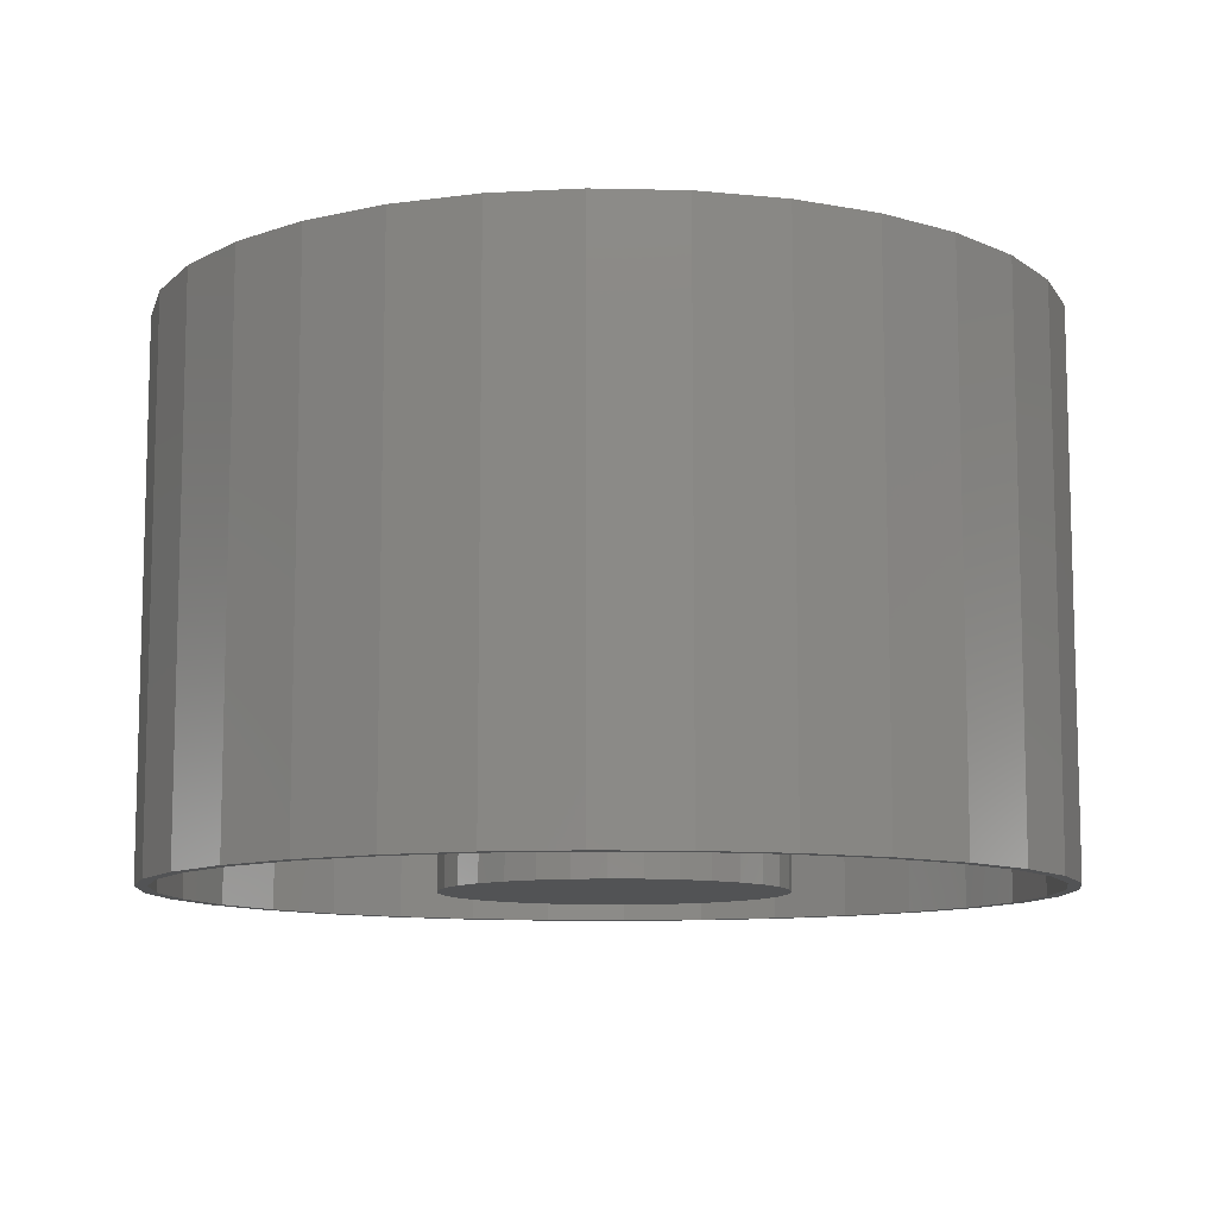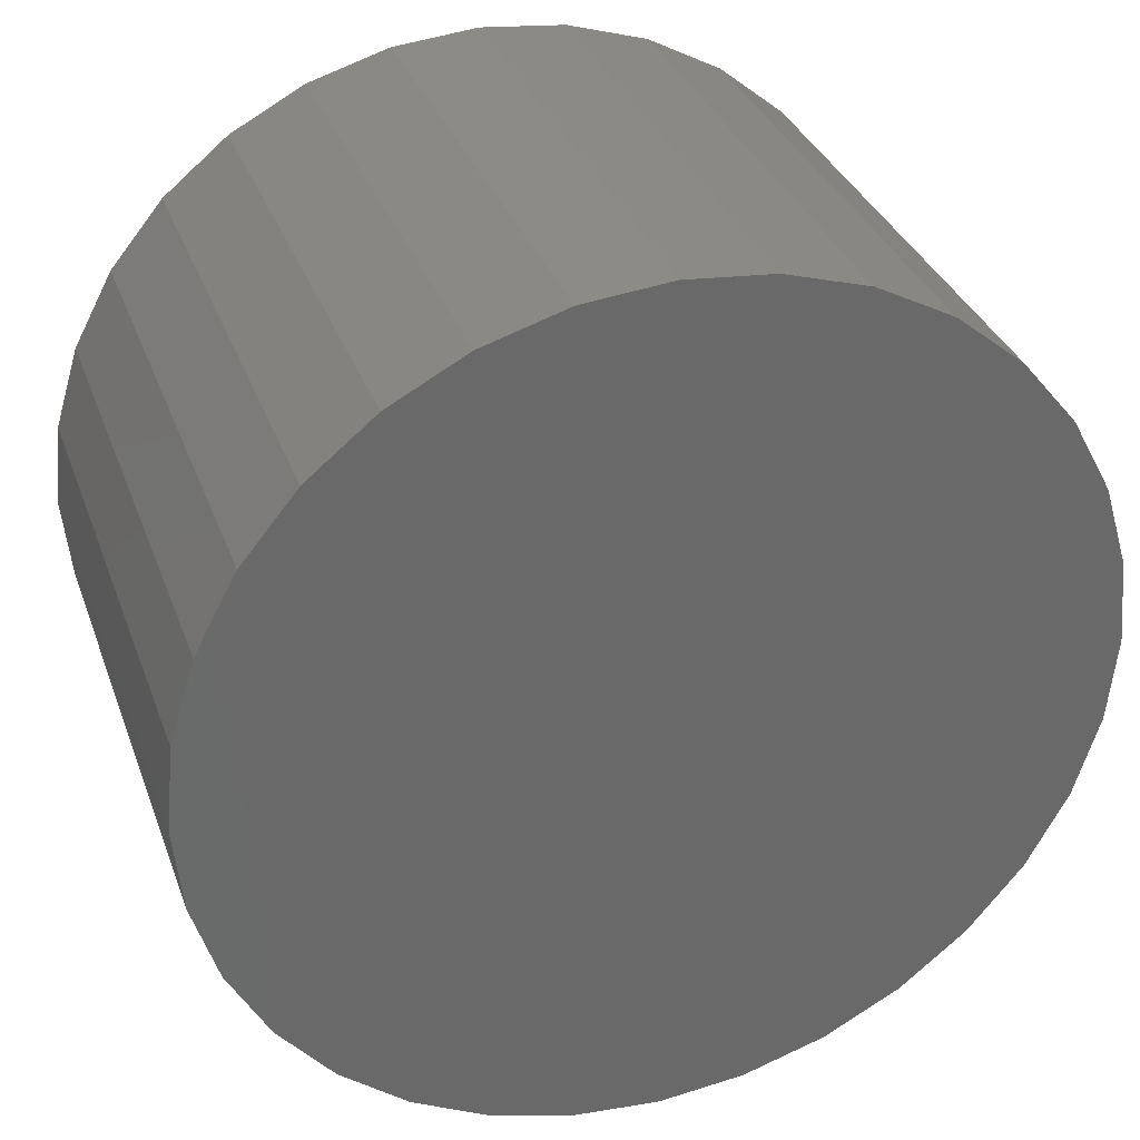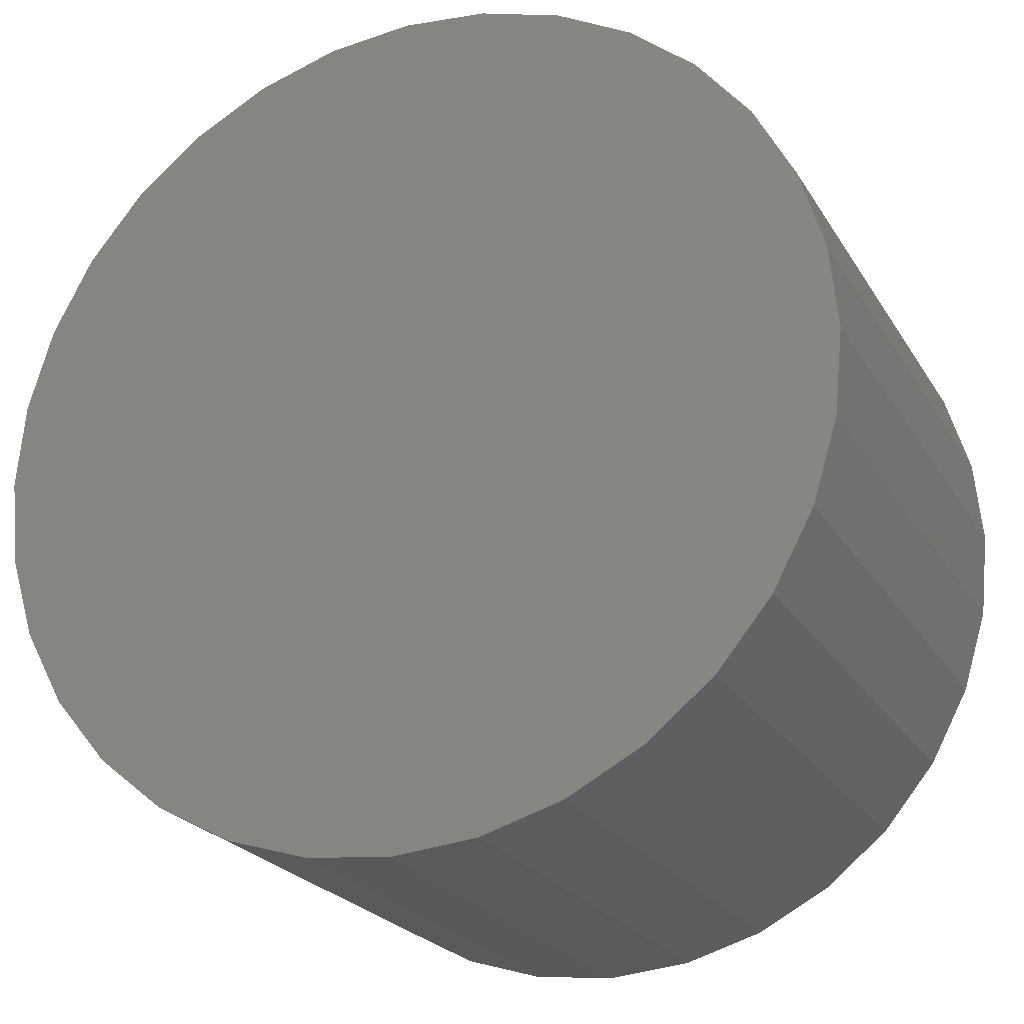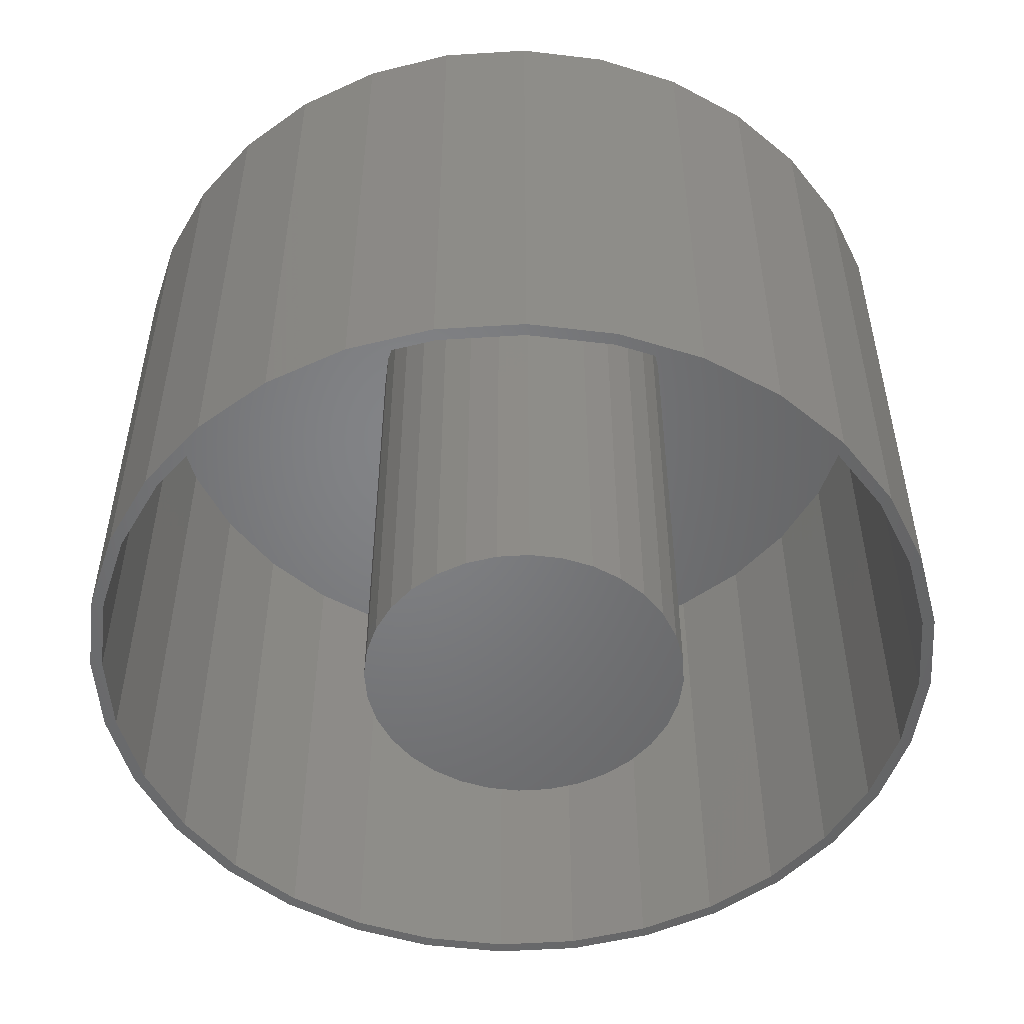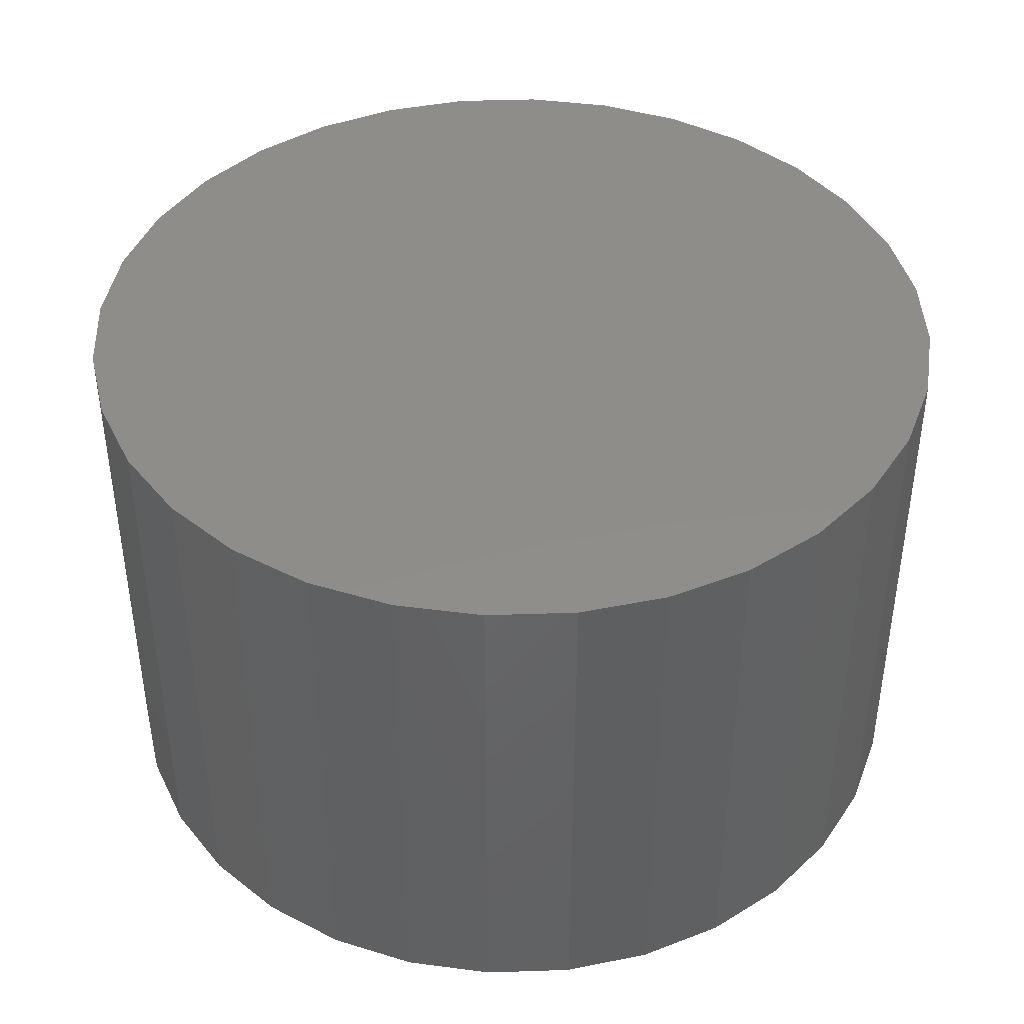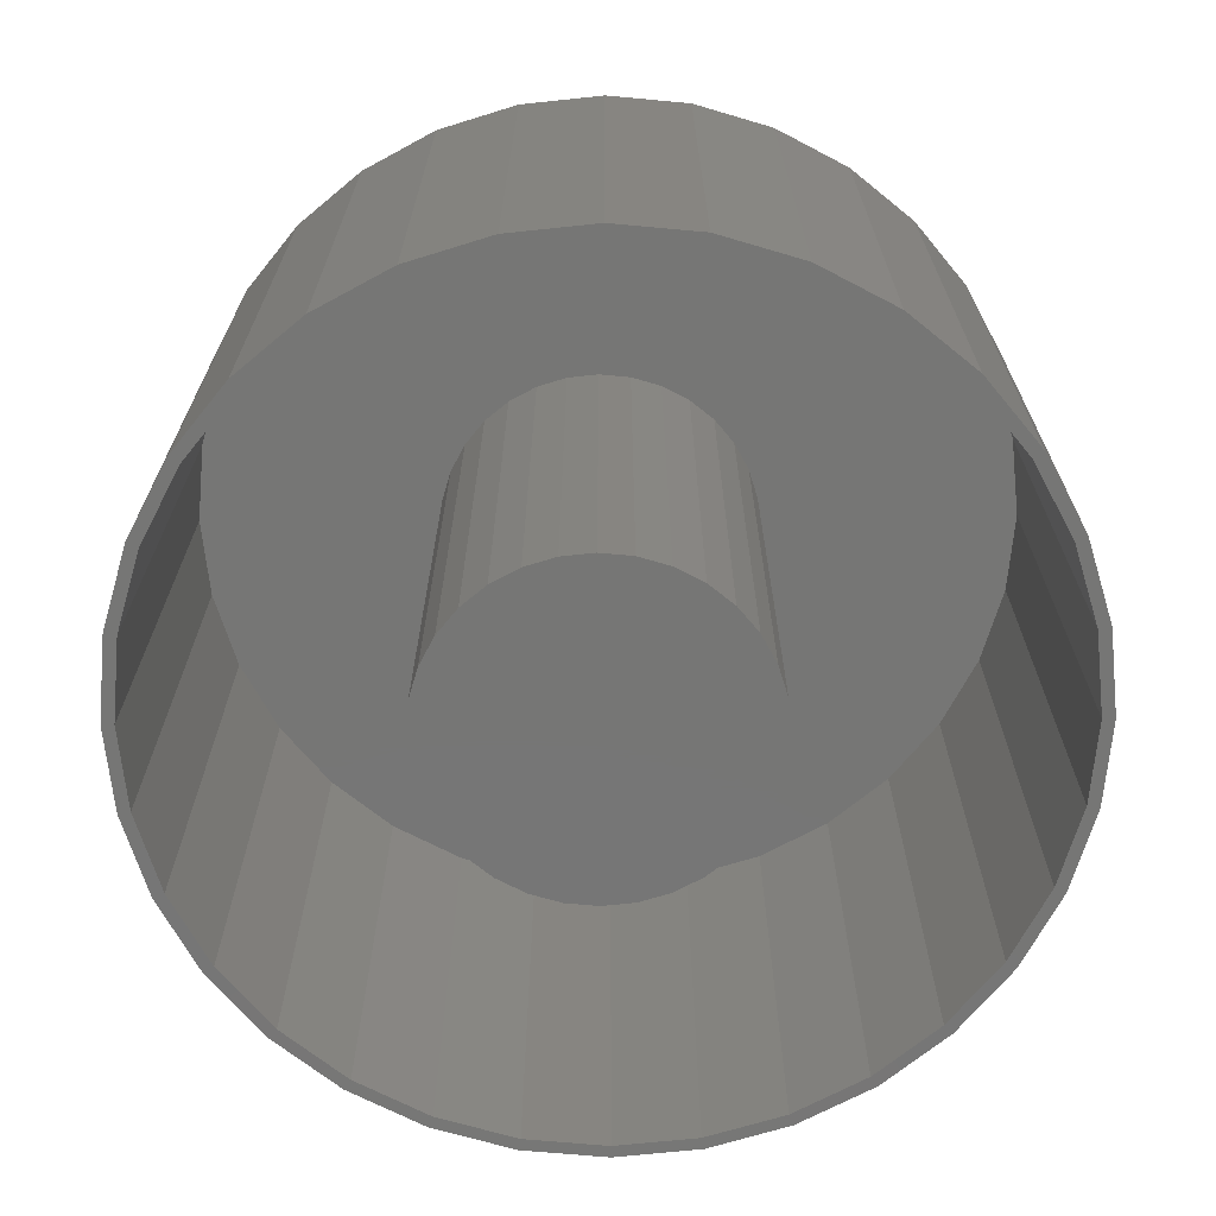
<metadata>
{"format":"stl","ext":"stl","renderer":"f3d","projection":"perspective","resolution":1024,"background":"white","views":[{"elev":-10.1,"azim":126.1,"up":"+Y"},{"elev":33.3,"azim":161.6,"up":"+Z"},{"elev":-23.0,"azim":-156.4,"up":"+Z"},{"elev":-51.3,"azim":167.0,"up":"+Y"},{"elev":42.2,"azim":-86.7,"up":"+Y"},{"elev":-68.6,"azim":67.9,"up":"+Y"}]}
</metadata>
<code>
# stl→obj: 192 verts, 380 faces
v 0.01168 0.1719 0.6683
v 0.06626 0.1719 0.663
v -0.0429 0.1719 0.663
v 0.01168 0.1719 0.1088
v -0.0429 0.1719 0.1142
v 0.06626 0.1719 0.1142
v -0.09539 0.1719 0.1301
v 0.1187 0.1719 0.1301
v -0.1438 0.1719 0.1559
v 0.1671 0.1719 0.1559
v -0.1861 0.1719 0.1907
v 0.2095 0.1719 0.1907
v -0.2209 0.1719 0.2331
v 0.2443 0.1719 0.2331
v -0.2468 0.1719 0.2815
v 0.2702 0.1719 0.2815
v -0.2627 0.1719 0.334
v 0.2861 0.1719 0.334
v -0.2681 0.1719 0.3886
v 0.2914 0.1719 0.3886
v -0.2627 0.1719 0.4431
v 0.2861 0.1719 0.4431
v -0.2468 0.1719 0.4956
v 0.2702 0.1719 0.4956
v -0.2209 0.1719 0.544
v 0.2443 0.1719 0.544
v -0.1861 0.1719 0.5864
v 0.2095 0.1719 0.5864
v -0.1438 0.1719 0.6212
v 0.1671 0.1719 0.6212
v -0.09539 0.1719 0.647
v 0.1187 0.1719 0.647
v -0.1036 0.1641 0.3906
v -0.1036 -0.1719 0.3906
v -0.1016 0.1641 0.4114
v -0.1016 -0.1719 0.4114
v -0.09551 0.1641 0.4314
v -0.09551 -0.1719 0.4314
v -0.08566 0.1641 0.4498
v -0.08566 -0.1719 0.4498
v -0.0724 0.1641 0.466
v -0.0724 -0.1719 0.466
v -0.05625 0.1641 0.4792
v -0.05625 -0.1719 0.4792
v -0.03783 0.1641 0.4891
v -0.03783 -0.1719 0.4891
v -0.01783 0.1641 0.4952
v -0.01783 -0.1719 0.4952
v 0.002961 0.1641 0.4972
v 0.002961 -0.1719 0.4972
v 0.02375 0.1641 0.4952
v 0.02375 -0.1719 0.4952
v 0.04375 0.1641 0.4891
v 0.04375 -0.1719 0.4891
v 0.06217 0.1641 0.4792
v 0.06217 -0.1719 0.4792
v 0.07832 0.1641 0.466
v 0.07832 -0.1719 0.466
v 0.09158 0.1641 0.4498
v 0.09158 -0.1719 0.4498
v 0.1014 0.1641 0.4314
v 0.1014 -0.1719 0.4314
v 0.1075 0.1641 0.4114
v 0.1075 -0.1719 0.4114
v 0.1095 0.1641 0.3906
v 0.1095 -0.1719 0.3906
v 0.1075 0.1641 0.3698
v 0.1075 -0.1719 0.3698
v 0.1014 0.1641 0.3498
v 0.1014 -0.1719 0.3498
v 0.09158 0.1641 0.3314
v 0.09158 -0.1719 0.3314
v 0.07832 0.1641 0.3153
v 0.07832 -0.1719 0.3153
v 0.06217 0.1641 0.302
v 0.06217 -0.1719 0.302
v 0.04375 0.1641 0.2922
v 0.04375 -0.1719 0.2922
v 0.02375 0.1641 0.2861
v 0.02375 -0.1719 0.2861
v 0.002961 0.1641 0.284
v 0.002961 -0.1719 0.284
v -0.01783 0.1641 0.2861
v -0.01783 -0.1719 0.2861
v -0.03783 0.1641 0.2922
v -0.03783 -0.1719 0.2922
v -0.05625 0.1641 0.302
v -0.05625 -0.1719 0.302
v -0.0724 0.1641 0.3153
v -0.0724 -0.1719 0.3153
v -0.08566 0.1641 0.3314
v -0.08566 -0.1719 0.3314
v -0.09551 0.1641 0.3498
v -0.09551 -0.1719 0.3498
v -0.1016 0.1641 0.3698
v -0.1016 -0.1719 0.3698
v -0.2551 0.1641 0.4416
v -0.2551 0.1641 0.3355
v 0.2378 0.1641 0.5397
v 0.2629 0.1641 0.4926
v 0.2784 0.1641 0.4416
v 0.2784 0.1641 0.3355
v -0.2603 0.1641 0.3886
v 0.2836 0.1641 0.3886
v 0.204 0.1641 0.5809
v 0.1628 0.1641 0.6147
v 0.1158 0.1641 0.6398
v 0.06473 0.1641 0.6553
v 0.01168 0.1641 0.6605
v -0.04138 0.1641 0.6553
v -0.0924 0.1641 0.6398
v -0.1394 0.1641 0.6147
v -0.1806 0.1641 0.5809
v -0.2144 0.1641 0.5397
v -0.2396 0.1641 0.4926
v -0.2396 0.1641 0.2845
v -0.2144 0.1641 0.2375
v -0.1806 0.1641 0.1963
v -0.1394 0.1641 0.1624
v -0.0924 0.1641 0.1373
v -0.04138 0.1641 0.1218
v 0.01168 0.1641 0.1166
v 0.06473 0.1641 0.1218
v 0.1158 0.1641 0.1373
v 0.1628 0.1641 0.1624
v 0.204 0.1641 0.1963
v 0.2378 0.1641 0.2375
v 0.2629 0.1641 0.2845
v -0.0429 -0.1719 0.663
v 0.01168 -0.1719 0.6605
v 0.01168 -0.1719 0.6683
v -0.04138 -0.1719 0.6553
v -0.09539 -0.1719 0.647
v -0.0924 -0.1719 0.6398
v -0.1438 -0.1719 0.6212
v -0.1394 -0.1719 0.6147
v -0.1861 -0.1719 0.5864
v -0.1806 -0.1719 0.5809
v -0.2209 -0.1719 0.544
v -0.2144 -0.1719 0.5397
v -0.2468 -0.1719 0.4956
v -0.2396 -0.1719 0.4926
v -0.2627 -0.1719 0.4431
v -0.2551 -0.1719 0.4416
v -0.2396 -0.1719 0.2845
v -0.2551 -0.1719 0.3355
v -0.2627 -0.1719 0.334
v -0.2468 -0.1719 0.2815
v -0.2144 -0.1719 0.2375
v -0.2209 -0.1719 0.2331
v -0.1806 -0.1719 0.1963
v -0.1861 -0.1719 0.1907
v -0.1394 -0.1719 0.1624
v -0.1438 -0.1719 0.1559
v -0.0924 -0.1719 0.1373
v -0.09539 -0.1719 0.1301
v -0.04138 -0.1719 0.1218
v -0.0429 -0.1719 0.1142
v 0.01168 -0.1719 0.1166
v 0.01168 -0.1719 0.1088
v 0.06626 -0.1719 0.663
v 0.06473 -0.1719 0.6553
v 0.1187 -0.1719 0.647
v 0.1158 -0.1719 0.6398
v 0.1671 -0.1719 0.6212
v 0.1628 -0.1719 0.6147
v 0.2095 -0.1719 0.5864
v 0.204 -0.1719 0.5809
v 0.2443 -0.1719 0.544
v 0.2378 -0.1719 0.5397
v 0.2702 -0.1719 0.4956
v 0.2629 -0.1719 0.4926
v 0.2861 -0.1719 0.4431
v 0.2784 -0.1719 0.4416
v 0.2836 -0.1719 0.3886
v 0.2861 -0.1719 0.334
v 0.2784 -0.1719 0.3355
v 0.2629 -0.1719 0.2845
v 0.2702 -0.1719 0.2815
v 0.2378 -0.1719 0.2375
v 0.2443 -0.1719 0.2331
v 0.204 -0.1719 0.1963
v 0.2095 -0.1719 0.1907
v 0.1628 -0.1719 0.1624
v 0.1671 -0.1719 0.1559
v 0.1158 -0.1719 0.1373
v 0.1187 -0.1719 0.1301
v 0.06473 -0.1719 0.1218
v 0.06626 -0.1719 0.1142
v 0.2914 -0.1719 0.3886
v -0.2681 -0.1719 0.3886
v -0.2603 -0.1719 0.3886
f 1 2 3
f 4 5 6
f 6 5 7
f 6 7 8
f 8 7 9
f 8 9 10
f 10 9 11
f 10 11 12
f 12 11 13
f 12 13 14
f 14 13 15
f 14 15 16
f 16 15 17
f 16 17 18
f 18 17 19
f 18 19 20
f 20 19 21
f 20 21 22
f 22 21 23
f 22 23 24
f 24 23 25
f 24 25 26
f 26 25 27
f 26 27 28
f 28 27 29
f 28 29 30
f 30 29 31
f 30 31 32
f 32 31 3
f 32 3 2
f 33 34 35
f 35 34 36
f 35 36 37
f 37 36 38
f 37 38 39
f 39 38 40
f 39 40 41
f 41 40 42
f 41 42 43
f 43 42 44
f 43 44 45
f 45 44 46
f 45 46 47
f 47 46 48
f 47 48 49
f 49 48 50
f 49 50 51
f 51 50 52
f 51 52 53
f 53 52 54
f 53 54 55
f 55 54 56
f 55 56 57
f 57 56 58
f 57 58 59
f 59 58 60
f 59 60 61
f 61 60 62
f 61 62 63
f 63 62 64
f 63 64 65
f 65 64 66
f 65 66 67
f 67 66 68
f 67 68 69
f 69 68 70
f 69 70 71
f 71 70 72
f 71 72 73
f 73 72 74
f 73 74 75
f 75 74 76
f 75 76 77
f 77 76 78
f 77 78 79
f 79 78 80
f 79 80 81
f 81 80 82
f 81 82 83
f 83 82 84
f 83 84 85
f 85 84 86
f 85 86 87
f 87 86 88
f 87 88 89
f 89 88 90
f 89 90 91
f 91 90 92
f 91 92 93
f 93 92 94
f 93 94 95
f 95 94 96
f 95 96 33
f 33 96 34
f 41 43 97
f 97 39 41
f 95 98 93
f 93 98 91
f 99 51 100
f 100 51 53
f 101 57 59
f 102 67 69
f 69 71 102
f 103 98 95
f 103 95 33
f 103 33 35
f 103 35 37
f 103 37 39
f 103 39 97
f 104 101 59
f 104 59 61
f 104 61 63
f 104 63 65
f 104 65 67
f 104 67 102
f 49 51 99
f 49 99 105
f 49 105 106
f 49 106 107
f 49 107 108
f 49 108 109
f 49 109 110
f 49 110 111
f 49 111 112
f 49 112 113
f 49 113 114
f 49 114 47
f 115 97 43
f 115 43 45
f 115 45 47
f 115 47 114
f 116 117 81
f 116 81 83
f 116 83 85
f 116 85 87
f 116 87 89
f 116 89 91
f 116 91 98
f 81 117 118
f 81 118 119
f 81 119 120
f 81 120 121
f 81 121 122
f 81 122 123
f 81 123 124
f 81 124 125
f 81 125 126
f 81 126 127
f 81 127 128
f 128 102 71
f 128 71 73
f 128 73 75
f 128 75 77
f 128 77 79
f 128 79 81
f 57 101 55
f 55 101 100
f 55 100 53
f 48 52 50
f 52 48 46
f 52 46 54
f 54 46 44
f 54 44 56
f 76 86 78
f 78 86 84
f 78 84 80
f 80 84 82
f 56 44 58
f 58 44 42
f 58 42 60
f 60 42 40
f 60 40 62
f 62 40 38
f 62 38 64
f 64 38 36
f 64 36 66
f 66 36 34
f 66 34 68
f 68 34 96
f 68 96 70
f 70 96 94
f 70 94 72
f 72 94 92
f 72 92 74
f 74 92 90
f 74 90 76
f 76 90 88
f 76 88 86
f 129 130 131
f 132 130 129
f 129 133 132
f 132 133 134
f 134 133 135
f 134 135 136
f 136 135 137
f 136 137 138
f 138 137 139
f 138 139 140
f 140 139 141
f 140 141 142
f 142 141 143
f 142 143 144
f 145 146 147
f 147 148 145
f 149 145 148
f 148 150 149
f 151 149 150
f 150 152 151
f 153 151 152
f 152 154 153
f 155 153 154
f 154 156 155
f 157 155 156
f 156 158 157
f 158 159 157
f 159 158 160
f 130 161 131
f 161 130 162
f 161 162 163
f 162 164 163
f 165 163 164
f 164 166 165
f 167 165 166
f 166 168 167
f 169 167 168
f 168 170 169
f 171 169 170
f 170 172 171
f 173 171 172
f 172 174 173
f 175 173 174
f 176 177 178
f 176 178 179
f 179 178 180
f 179 180 181
f 181 180 182
f 181 182 183
f 183 182 184
f 183 184 185
f 185 184 186
f 185 186 187
f 187 186 188
f 187 188 189
f 189 188 159
f 189 159 160
f 190 173 175
f 190 175 177
f 190 177 176
f 191 147 146
f 191 146 192
f 191 192 144
f 191 144 143
f 122 188 123
f 123 188 186
f 123 186 124
f 124 186 184
f 124 184 125
f 125 184 182
f 125 182 126
f 126 182 180
f 126 180 127
f 127 180 178
f 127 178 128
f 128 178 177
f 128 177 102
f 102 177 175
f 102 175 104
f 188 122 159
f 159 122 121
f 159 121 157
f 157 121 120
f 157 120 155
f 155 120 119
f 155 119 153
f 153 119 118
f 153 118 151
f 151 118 117
f 151 117 149
f 149 117 116
f 149 116 145
f 145 116 98
f 145 98 146
f 146 98 103
f 146 103 192
f 109 132 110
f 110 132 134
f 110 134 111
f 111 134 136
f 111 136 112
f 112 136 138
f 112 138 113
f 113 138 140
f 113 140 114
f 114 140 142
f 114 142 115
f 115 142 144
f 115 144 97
f 97 144 192
f 97 192 103
f 132 109 130
f 130 109 108
f 130 108 162
f 162 108 107
f 162 107 164
f 164 107 106
f 164 106 166
f 166 106 105
f 166 105 168
f 168 105 99
f 168 99 170
f 170 99 100
f 170 100 172
f 172 100 101
f 172 101 174
f 174 101 104
f 174 104 175
f 20 190 18
f 18 190 176
f 18 176 16
f 16 176 179
f 16 179 14
f 14 179 181
f 14 181 12
f 12 181 183
f 12 183 10
f 10 183 185
f 10 185 8
f 8 185 187
f 8 187 6
f 6 187 189
f 6 189 4
f 4 189 160
f 4 160 5
f 5 160 158
f 5 158 7
f 7 158 156
f 7 156 9
f 9 156 154
f 9 154 11
f 11 154 152
f 11 152 13
f 13 152 150
f 13 150 15
f 15 150 148
f 15 148 17
f 17 148 147
f 17 147 19
f 19 147 191
f 19 191 21
f 21 191 143
f 21 143 23
f 23 143 141
f 23 141 25
f 25 141 139
f 25 139 27
f 27 139 137
f 27 137 29
f 29 137 135
f 29 135 31
f 31 135 133
f 31 133 3
f 3 133 129
f 3 129 1
f 1 129 131
f 1 131 2
f 2 131 161
f 2 161 32
f 32 161 163
f 32 163 30
f 30 163 165
f 30 165 28
f 28 165 167
f 28 167 26
f 26 167 169
f 26 169 24
f 24 169 171
f 24 171 22
f 22 171 173
f 22 173 20
f 20 173 190

</code>
